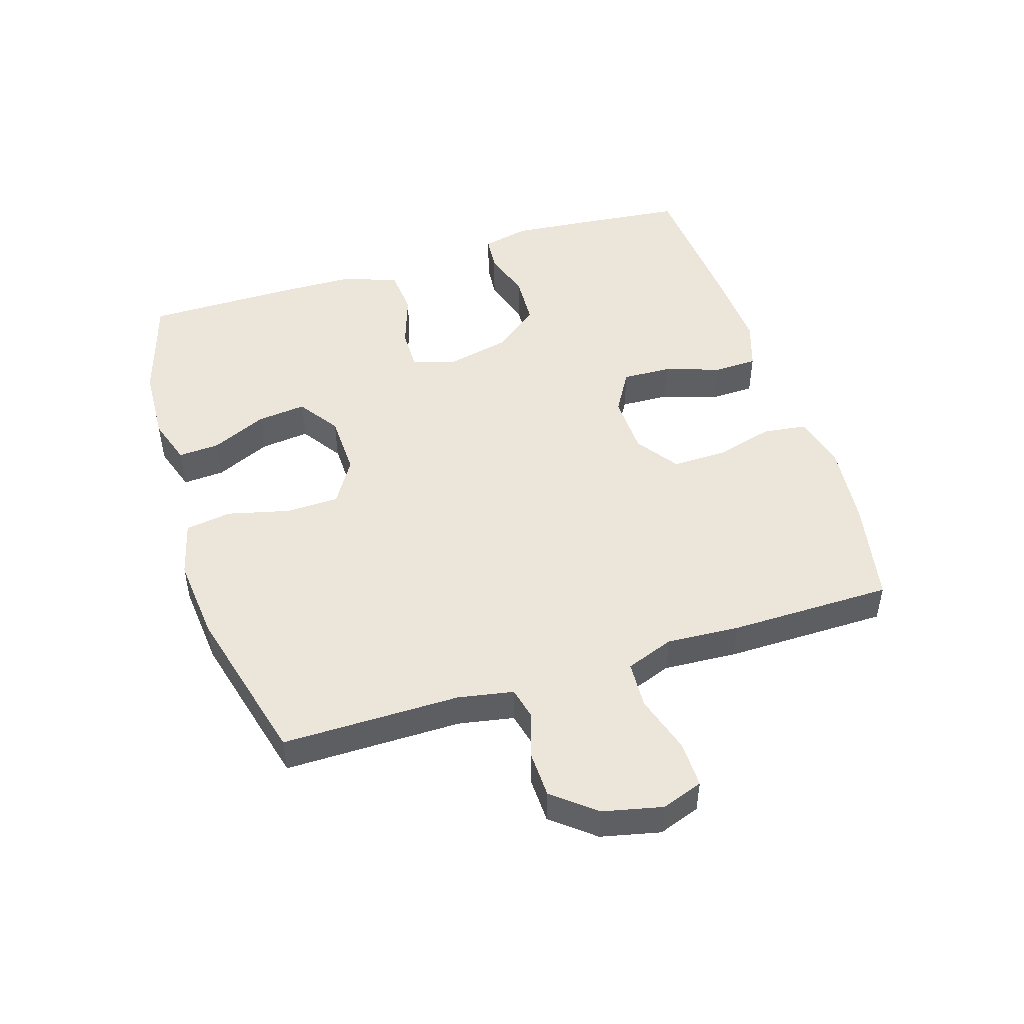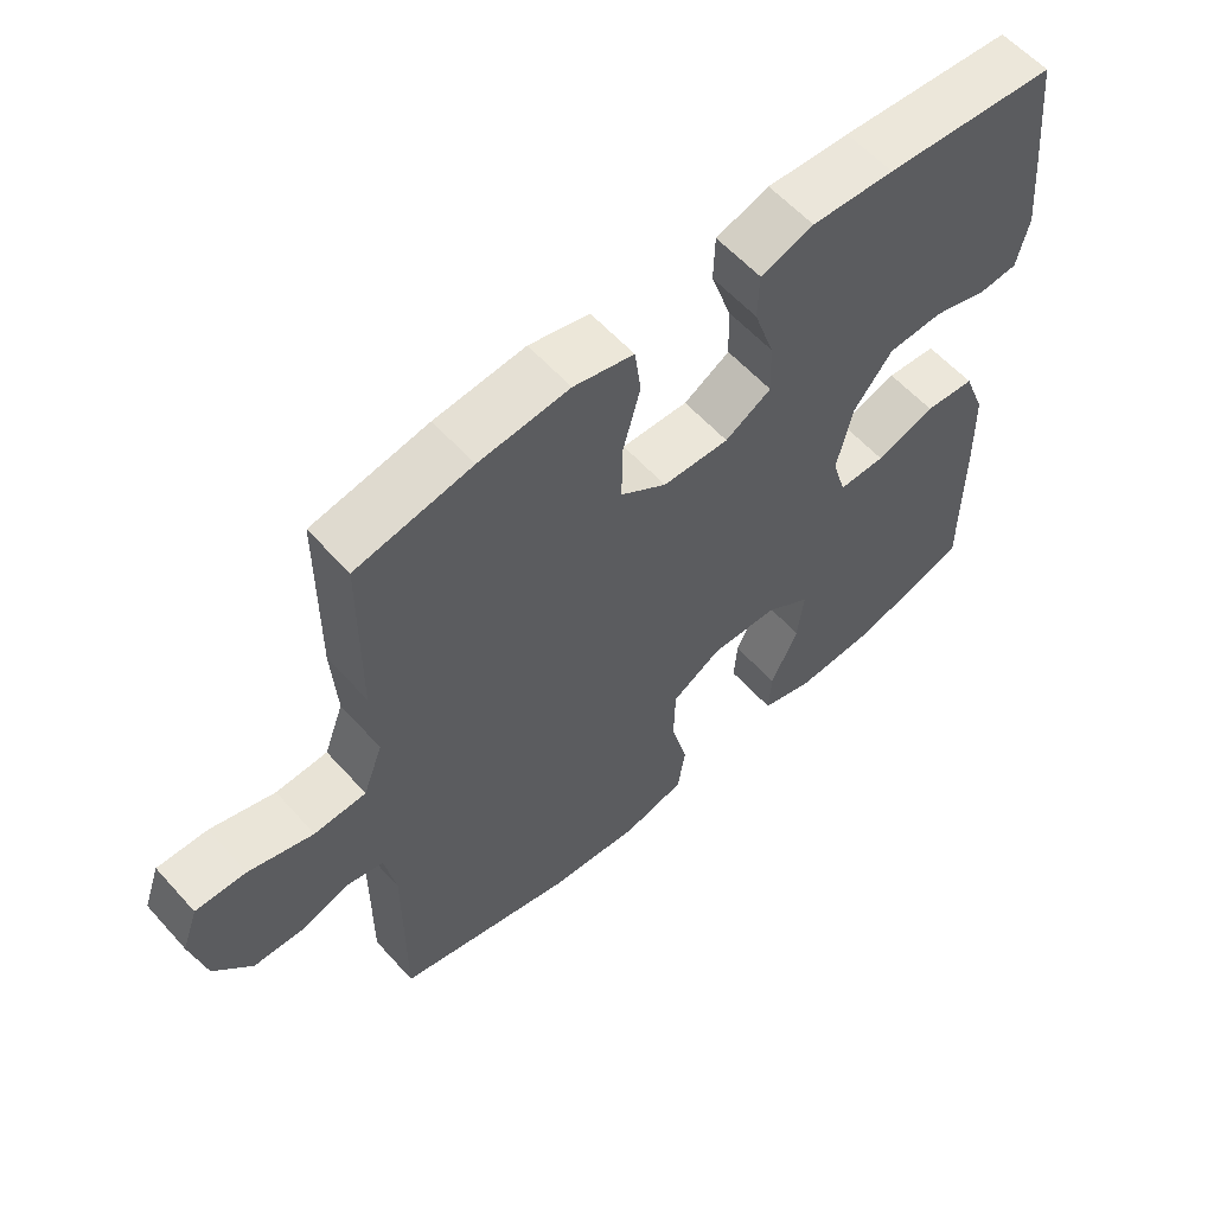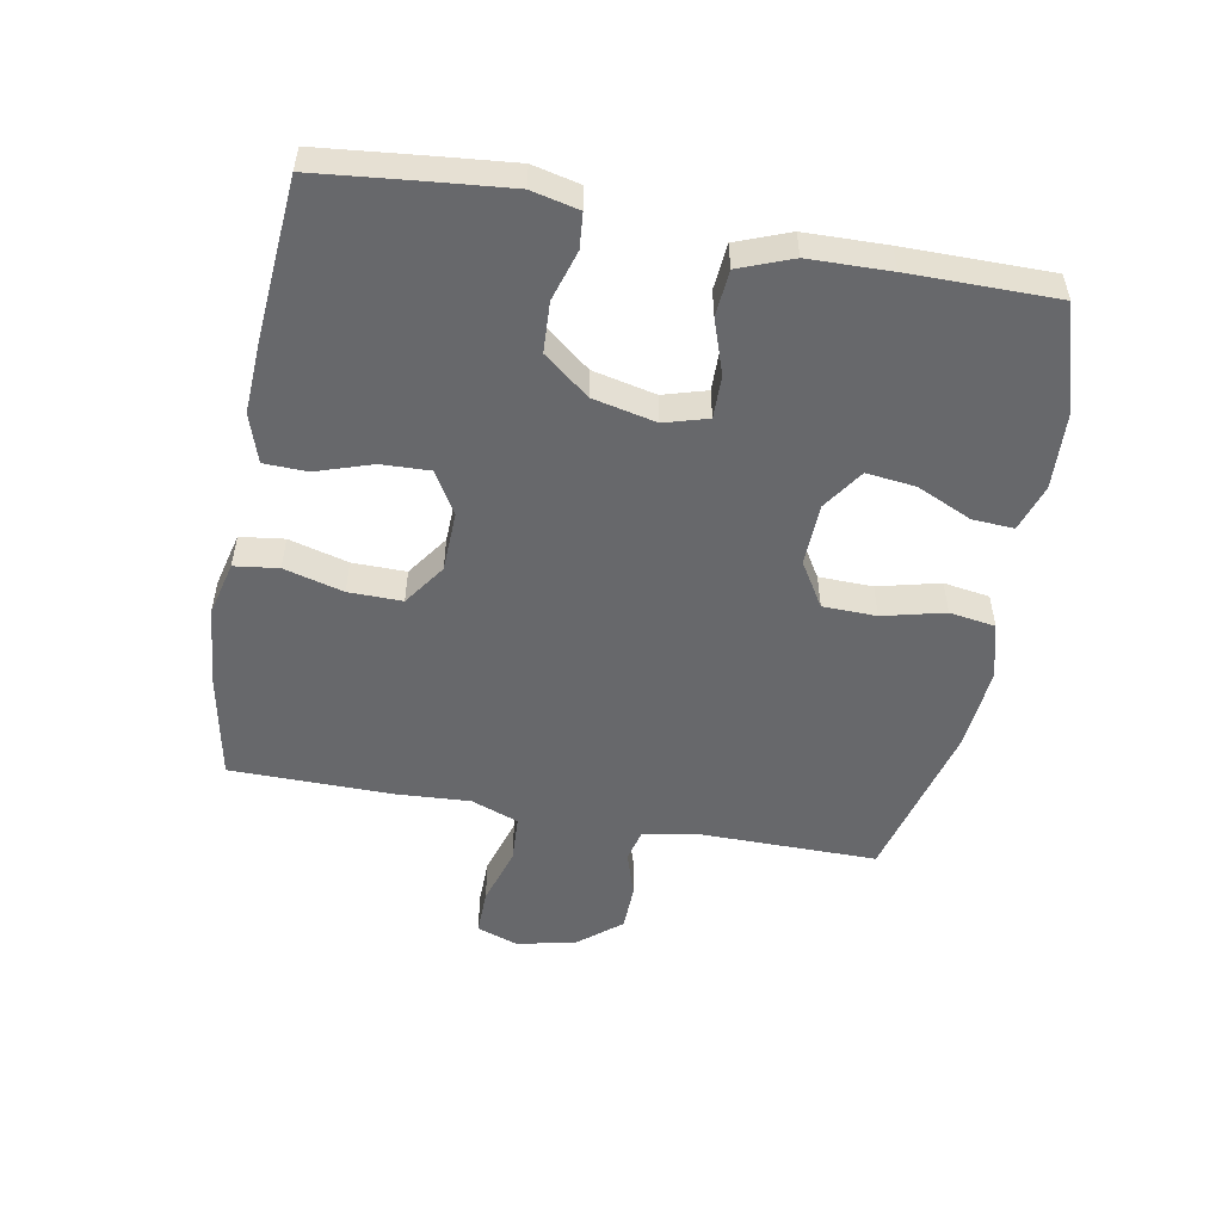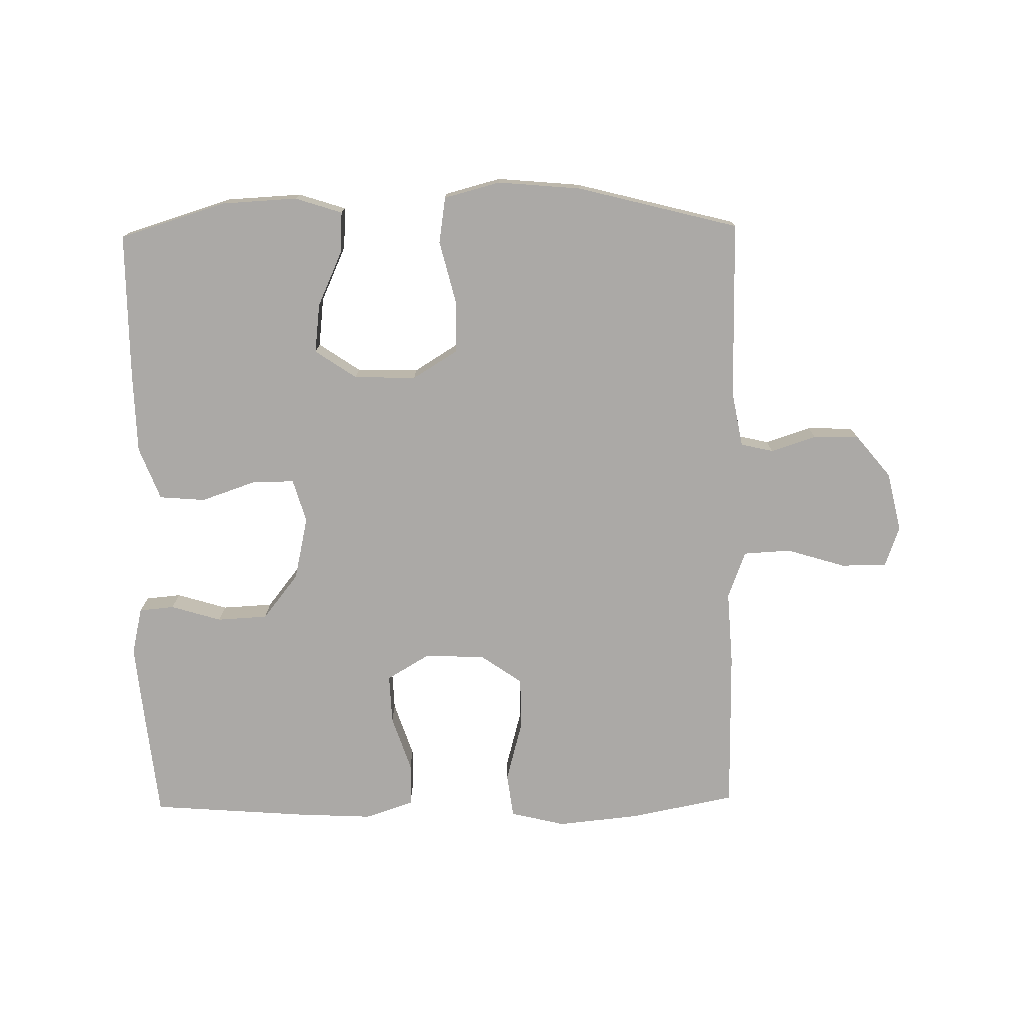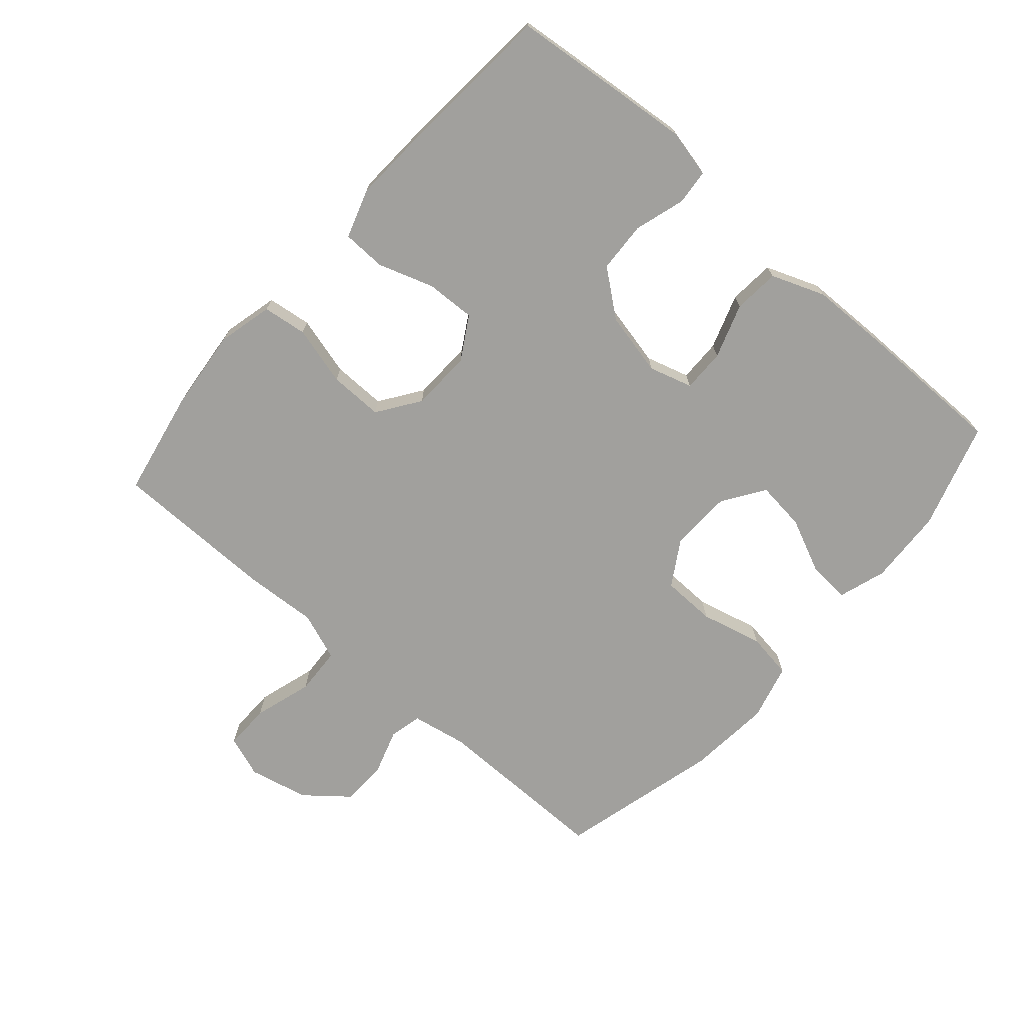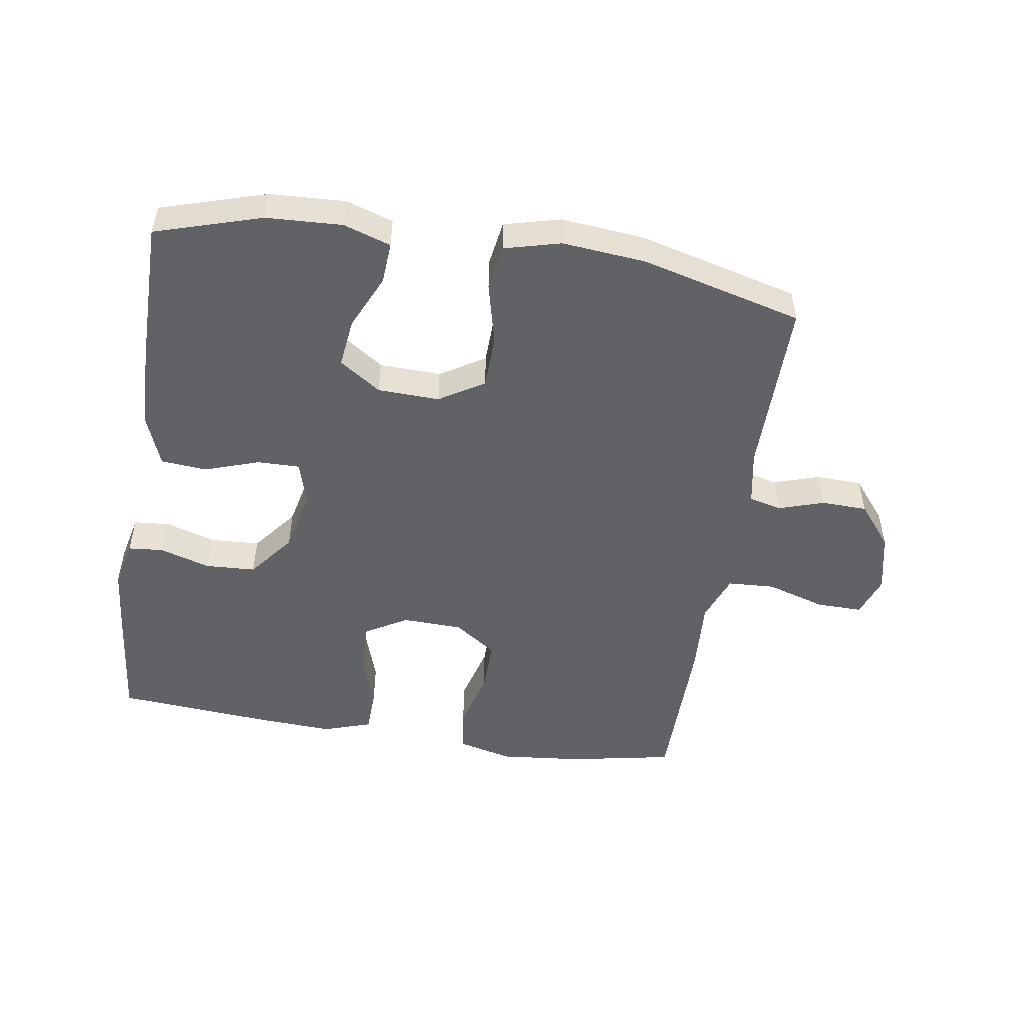
<metadata>
{"format":"obj","ext":"obj","renderer":"f3d","projection":"perspective","resolution":1024,"background":"white","views":[{"elev":48.5,"azim":-107.5,"up":"+Y"},{"elev":58.8,"azim":-41.6,"up":"+Z"},{"elev":-52.5,"azim":79.5,"up":"+Y"},{"elev":-75.6,"azim":-179.0,"up":"+Y"},{"elev":-71.6,"azim":48.8,"up":"+Y"},{"elev":-50.6,"azim":171.0,"up":"+Y"}]}
</metadata>
<code>
v -0.5 0.07 0.5
v -0.335 0.07 0.532
v -0.206 0.07 0.545
v -0.12 0.07 0.524
v -0.111 0.07 0.455
v -0.136 0.07 0.362
v -0.137 0.07 0.278
v -0.071 0.07 0.232
v 0.024 0.07 0.229
v 0.09 0.07 0.268
v 0.087 0.07 0.345
v 0.058 0.07 0.432
v 0.06 0.07 0.5
v 0.136 0.07 0.525
v 0.254 0.07 0.519
v 0.5 0.07 0.5
v 0.518 0.07 0.327
v 0.529 0.07 0.212
v 0.512 0.07 0.138
v 0.457 0.07 0.133
v 0.378 0.07 0.157
v 0.299 0.07 0.153
v 0.243 0.07 0.082
v 0.221 0.07 -0.017
v 0.241 0.07 -0.085
v 0.308 0.07 -0.084
v 0.393 0.07 -0.055
v 0.465 0.07 -0.061
v 0.497 0.07 -0.144
v 0.5 0.07 -0.271
v 0.5 0.07 -0.5
v 0.334 0.07 -0.551
v 0.215 0.07 -0.557
v 0.141 0.07 -0.533
v 0.145 0.07 -0.468
v 0.184 0.07 -0.382
v 0.193 0.07 -0.305
v 0.128 0.07 -0.261
v 0.031 0.07 -0.258
v -0.039 0.07 -0.301
v -0.041 0.07 -0.385
v -0.017 0.07 -0.482
v -0.028 0.07 -0.554
v -0.116 0.07 -0.577
v -0.247 0.07 -0.565
v -0.5 0.07 -0.5
v -0.499 0.07 -0.222
v -0.515 0.07 -0.135
v -0.566 0.07 -0.123
v -0.637 0.07 -0.146
v -0.709 0.07 -0.144
v -0.763 0.07 -0.078
v -0.784 0.07 0.015
v -0.761 0.07 0.08
v -0.689 0.07 0.079
v -0.597 0.07 0.051
v -0.523 0.07 0.055
v -0.495 0.07 0.13
v -0.502 0.07 0.245
v -0.5 0 0.5
v -0.335 0 0.532
v -0.206 0 0.545
v -0.12 0 0.524
v -0.111 0 0.455
v -0.136 0 0.362
v -0.137 0 0.278
v -0.071 0 0.232
v 0.024 0 0.229
v 0.09 0 0.268
v 0.087 0 0.345
v 0.058 0 0.432
v 0.06 0 0.5
v 0.136 0 0.525
v 0.254 0 0.519
v 0.5 0 0.5
v 0.518 0 0.327
v 0.529 0 0.212
v 0.512 0 0.138
v 0.457 0 0.133
v 0.378 0 0.157
v 0.299 0 0.153
v 0.243 0 0.082
v 0.221 0 -0.017
v 0.241 0 -0.085
v 0.308 0 -0.084
v 0.393 0 -0.055
v 0.465 0 -0.061
v 0.497 0 -0.144
v 0.5 0 -0.271
v 0.5 0 -0.5
v 0.334 0 -0.551
v 0.215 0 -0.557
v 0.141 0 -0.533
v 0.145 0 -0.468
v 0.184 0 -0.382
v 0.193 0 -0.305
v 0.128 0 -0.261
v 0.031 0 -0.258
v -0.039 0 -0.301
v -0.041 0 -0.385
v -0.017 0 -0.482
v -0.028 0 -0.554
v -0.116 0 -0.577
v -0.247 0 -0.565
v -0.5 0 -0.5
v -0.499 0 -0.222
v -0.515 0 -0.135
v -0.566 0 -0.123
v -0.637 0 -0.146
v -0.709 0 -0.144
v -0.763 0 -0.078
v -0.784 0 0.015
v -0.761 0 0.08
v -0.689 0 0.079
v -0.597 0 0.051
v -0.523 0 0.055
v -0.495 0 0.13
v -0.502 0 0.245
f 58 59 1 2
f 57 58 2 3
f 53 54 55 56
f 53 56 57
f 52 53 57
f 49 50 51 52
f 49 52 57
f 48 49 57 3
f 44 45 46 47
f 41 42 43 44
f 40 41 44 47
f 39 40 47 48
f 33 34 35 36
f 33 36 37
f 32 33 37
f 31 32 37
f 30 31 37 38
f 26 27 28 29
f 25 26 29 30
f 18 19 20 21
f 18 21 22
f 17 18 22
f 16 17 22
f 15 16 22 23
f 11 12 13 14
f 10 11 14 15
f 3 4 5 6
f 3 6 7
f 48 3 7
f 39 48 7 8
f 25 30 38 39
f 24 25 39 8
f 10 15 23 24
f 9 10 24
f 8 9 24
f 61 60 118 117
f 62 61 117 116
f 115 114 113 112
f 116 115 112
f 116 112 111
f 111 110 109 108
f 116 111 108
f 62 116 108 107
f 106 105 104 103
f 103 102 101 100
f 106 103 100 99
f 107 106 99 98
f 95 94 93 92
f 96 95 92
f 96 92 91
f 96 91 90
f 97 96 90 89
f 88 87 86 85
f 89 88 85 84
f 80 79 78 77
f 81 80 77
f 81 77 76
f 81 76 75
f 82 81 75 74
f 73 72 71 70
f 74 73 70 69
f 65 64 63 62
f 66 65 62
f 66 62 107
f 67 66 107 98
f 98 97 89 84
f 67 98 84 83
f 83 82 74 69
f 83 69 68
f 83 68 67
f 1 60 61 2
f 2 61 62 3
f 3 62 63 4
f 4 63 64 5
f 5 64 65 6
f 6 65 66 7
f 7 66 67 8
f 8 67 68 9
f 9 68 69 10
f 10 69 70 11
f 11 70 71 12
f 12 71 72 13
f 13 72 73 14
f 14 73 74 15
f 15 74 75 16
f 16 75 76 17
f 17 76 77 18
f 18 77 78 19
f 19 78 79 20
f 20 79 80 21
f 21 80 81 22
f 22 81 82 23
f 23 82 83 24
f 24 83 84 25
f 25 84 85 26
f 26 85 86 27
f 27 86 87 28
f 28 87 88 29
f 29 88 89 30
f 30 89 90 31
f 31 90 91 32
f 32 91 92 33
f 33 92 93 34
f 34 93 94 35
f 35 94 95 36
f 36 95 96 37
f 37 96 97 38
f 38 97 98 39
f 39 98 99 40
f 40 99 100 41
f 41 100 101 42
f 42 101 102 43
f 43 102 103 44
f 44 103 104 45
f 45 104 105 46
f 46 105 106 47
f 47 106 107 48
f 48 107 108 49
f 49 108 109 50
f 50 109 110 51
f 51 110 111 52
f 52 111 112 53
f 53 112 113 54
f 54 113 114 55
f 55 114 115 56
f 56 115 116 57
f 57 116 117 58
f 58 117 118 59
f 59 118 60 1

</code>
